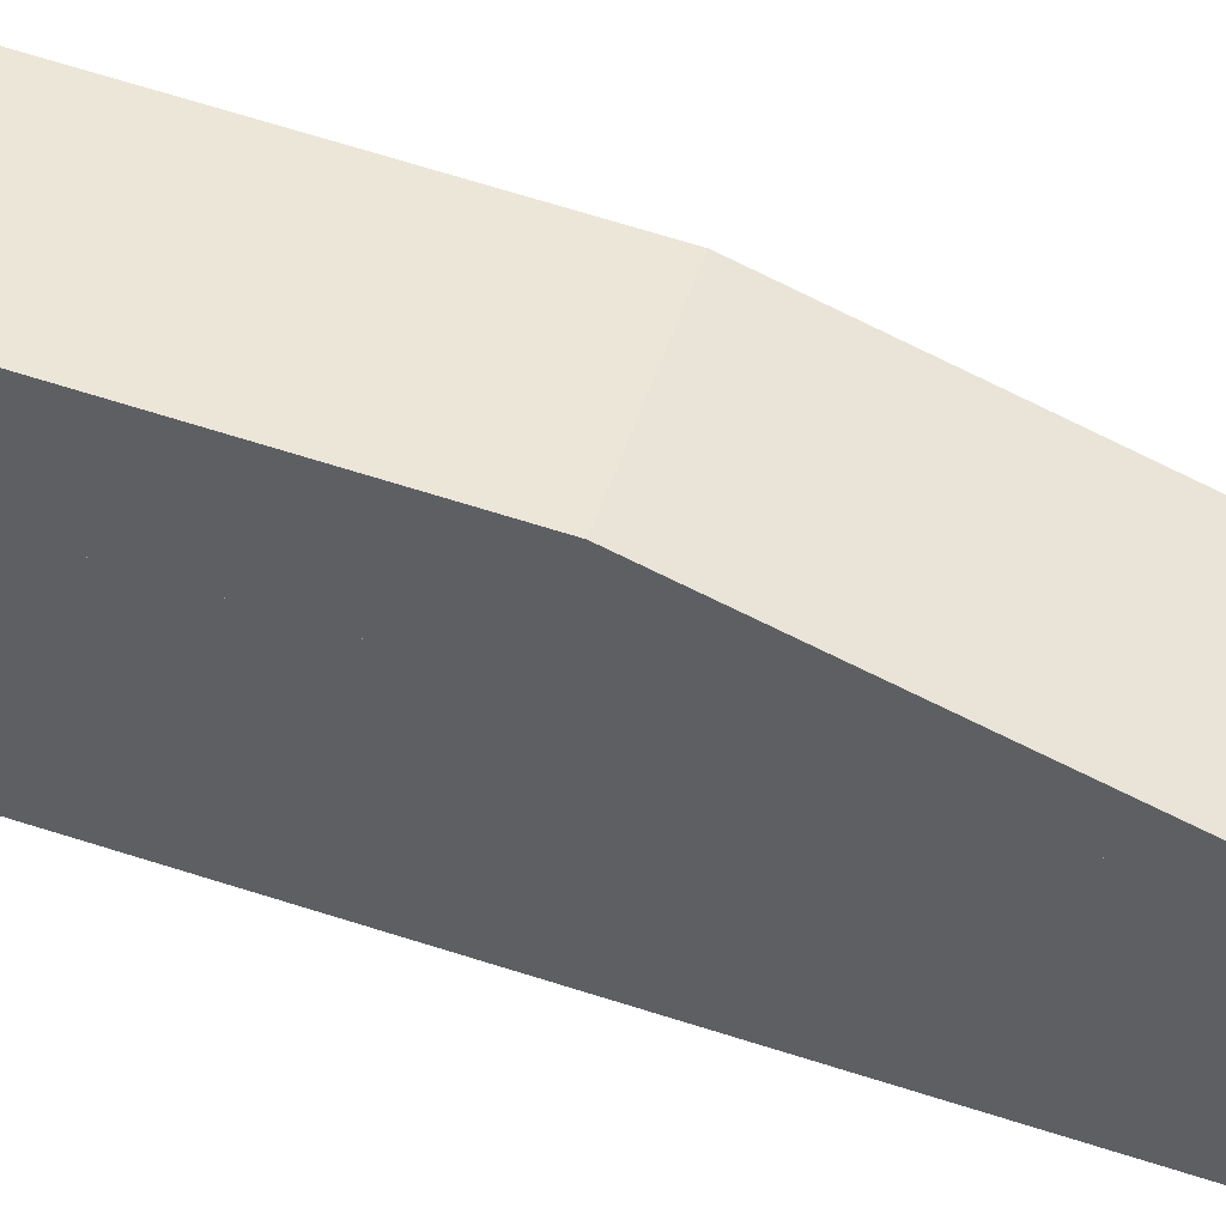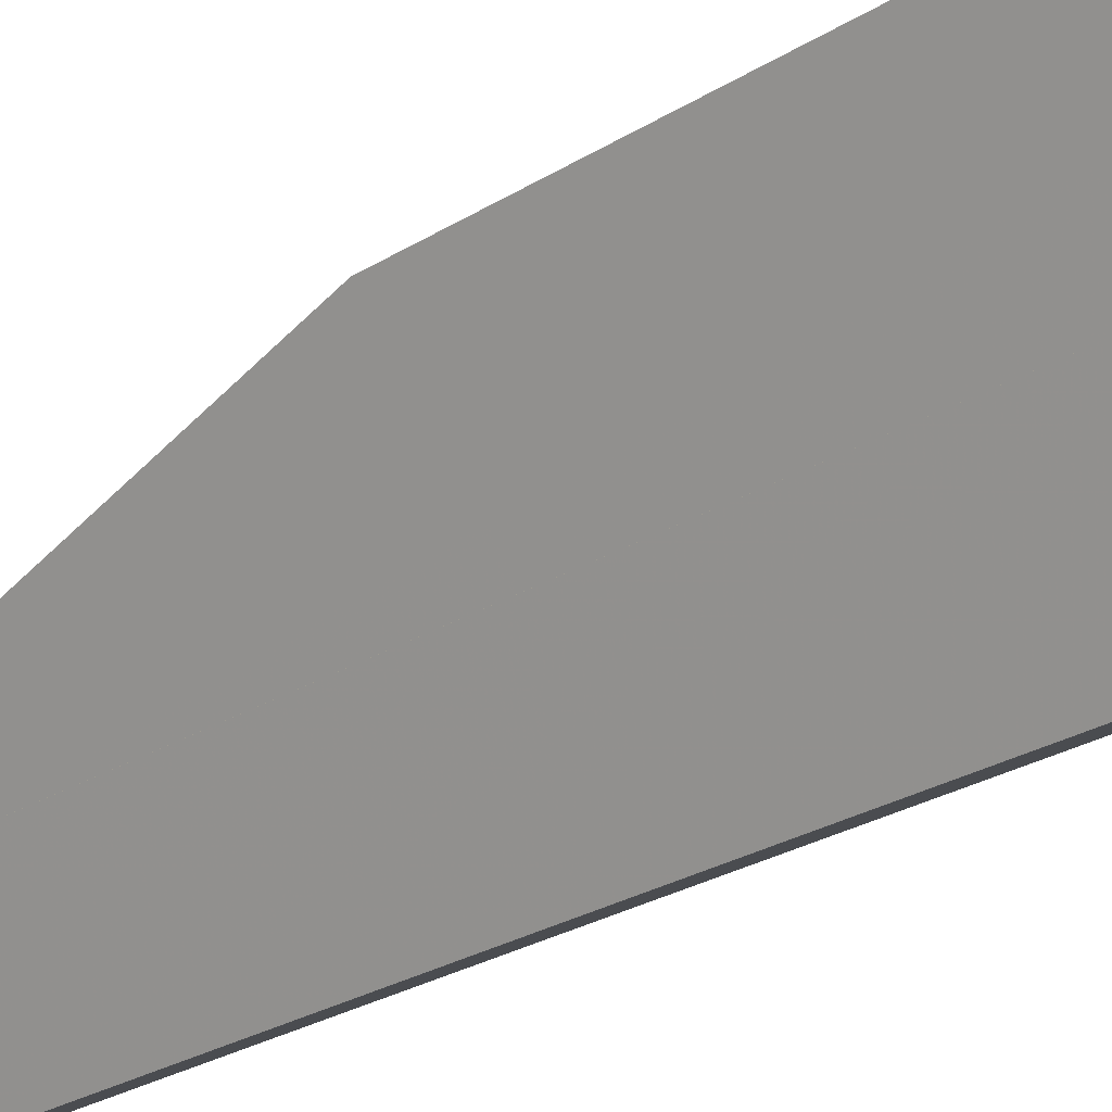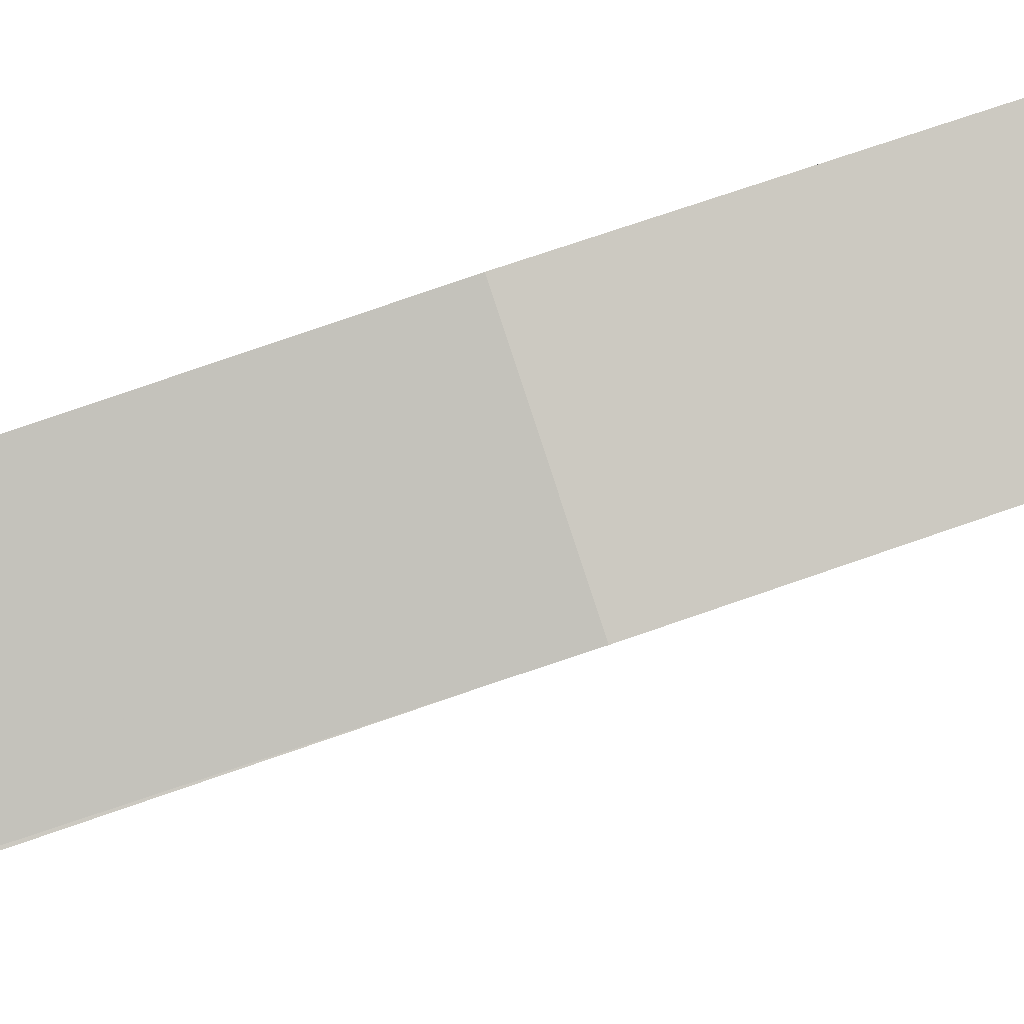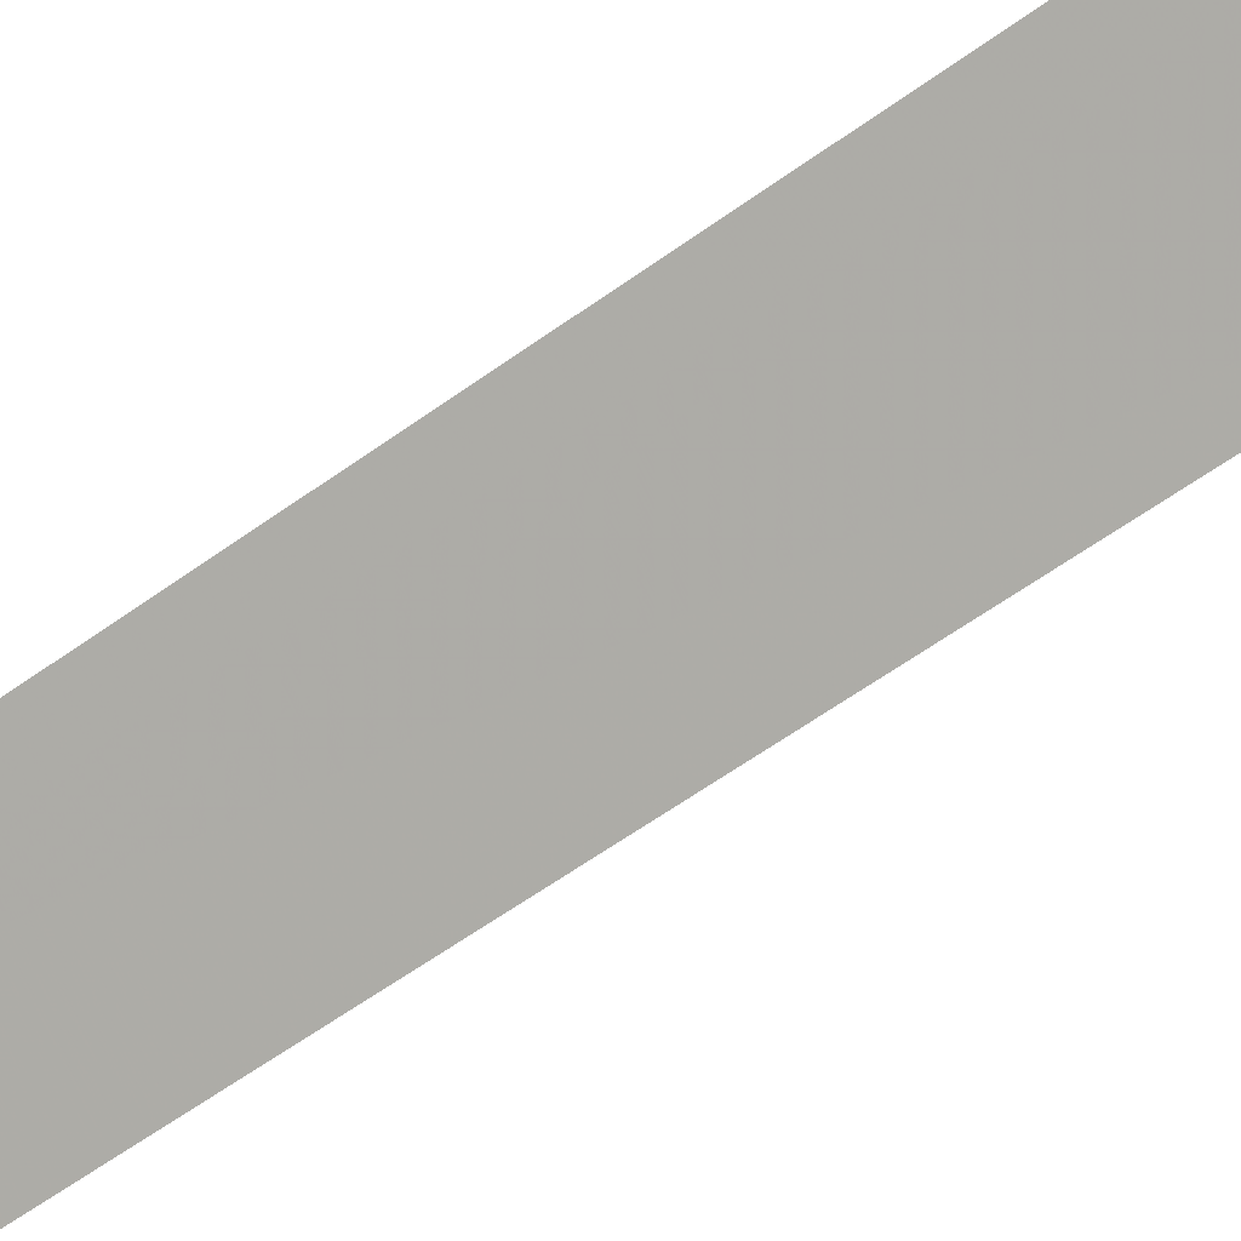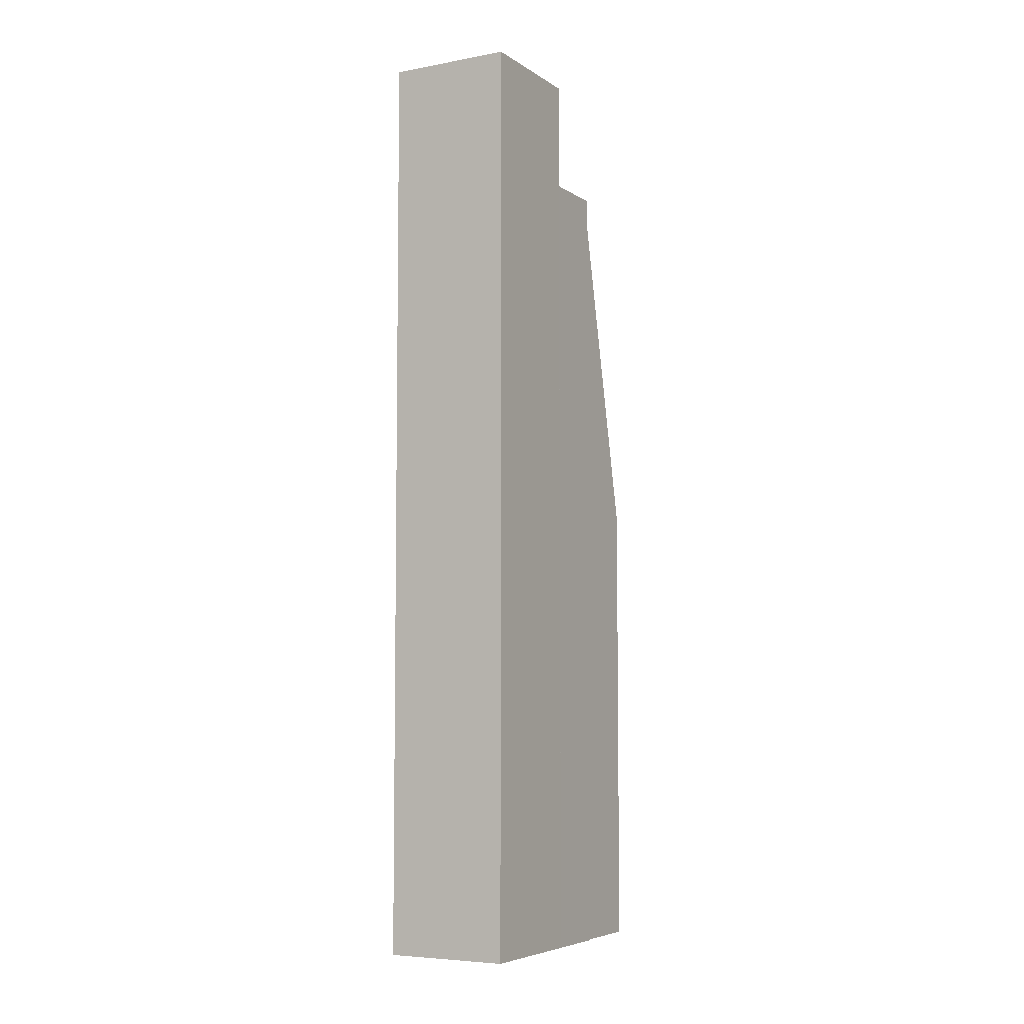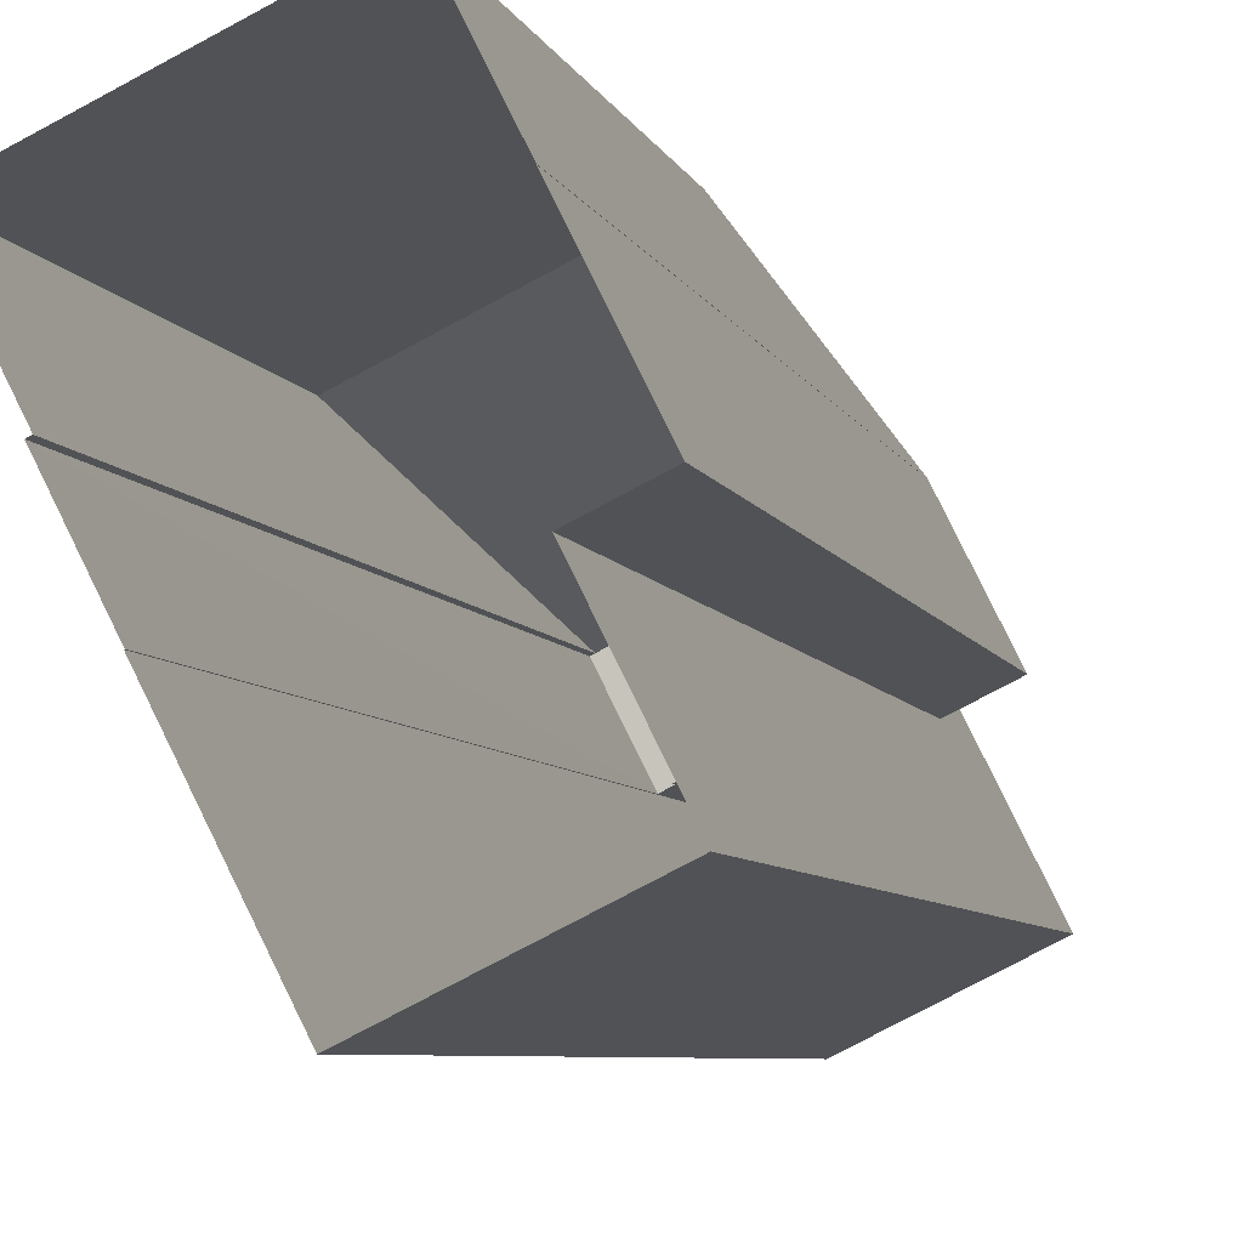
<metadata>
{"format":"obj","ext":"obj","renderer":"f3d","projection":"perspective","resolution":1024,"background":"white","views":[{"elev":70.5,"azim":-72.7,"up":"+Y"},{"elev":-25.3,"azim":135.6,"up":"+Y"},{"elev":62.2,"azim":69.4,"up":"+Y"},{"elev":-60.2,"azim":-53.5,"up":"+Y"},{"elev":-6.0,"azim":2.7,"up":"+Z"},{"elev":-4.8,"azim":-168.9,"up":"+Y"}]}
</metadata>
<code>
v -5588 -3.538e+04 3.621
v -5587 -3.538e+04 3.622
v -5588 -3.538e+04 3.621
v -5582 -3.538e+04 3.621
v -5583 -3.538e+04 3.62
v -5589 -3.538e+04 3.62
v -5588 -3.538e+04 3.62
v -5586 -3.539e+04 3.617
v -5590 -3.539e+04 3.618
v -5584 -3.538e+04 3.619
v -5583 -3.538e+04 3.62
v -5584 -3.538e+04 3.619
v -5582 -3.538e+04 19.46
v -5587 -3.538e+04 19.46
v -5583 -3.538e+04 31.53
v -5588 -3.538e+04 31.53
v -5588 -3.538e+04 31.53
v -5584 -3.538e+04 31.53
v -5583 -3.538e+04 31.53
v -5583 -3.538e+04 31.53
v -5584 -3.538e+04 31.53
v -5589 -3.538e+04 31.53
v -5588 -3.538e+04 31.53
v -5589 -3.538e+04 31.53
v -5588 -3.538e+04 31.53
v -5588 -3.538e+04 31.53
v -5589 -3.538e+04 31.28
v -5588 -3.538e+04 31.28
v -5588 -3.538e+04 31.28
v -5583 -3.538e+04 31.28
v -5588 -3.538e+04 31.28
v -5584 -3.538e+04 31.28
v -5586 -3.539e+04 35.28
v -5586 -3.539e+04 35.28
v -5584 -3.538e+04 35.28
v -5584 -3.538e+04 35.28
v -5584 -3.538e+04 35.03
v -5589 -3.539e+04 35.03
v -5586 -3.539e+04 35.03
v -5587 -3.538e+04 35.03
v -5589 -3.539e+04 35.28
v -5590 -3.539e+04 35.28
v -5588 -3.538e+04 35.28
v -5587 -3.538e+04 35.28
f 1 2 3
f 2 4 5
f 6 3 7
f 8 9 7
f 10 5 11
f 8 10 12
f 3 2 5
f 7 3 5
f 8 7 10
f 7 5 10
f 13 14 15
f 15 14 16
f 14 17 16
f 18 19 20
f 19 15 20
f 21 18 20
f 22 23 24
f 25 15 16
f 23 26 24
f 22 24 16
f 20 15 25
f 24 25 16
f 27 28 29
f 29 28 30
f 27 31 28
f 30 28 32
f 33 34 35
f 36 33 35
f 37 38 39
f 37 40 38
f 33 41 34
f 41 42 34
f 35 43 44
f 36 35 44
f 43 42 41
f 44 43 41
f 13 4 2
f 14 13 2
f 13 5 4
f 13 15 5
f 16 17 1
f 3 16 1
f 14 2 1
f 17 14 1
f 22 16 3
f 6 22 3
f 23 22 6
f 7 23 6
f 5 19 11
f 5 15 19
f 18 11 19
f 18 10 11
f 20 29 30
f 20 25 29
f 21 20 30
f 32 21 30
f 26 27 24
f 26 31 27
f 29 24 27
f 29 25 24
f 26 43 28
f 43 23 42
f 42 23 9
f 31 26 28
f 9 23 7
f 43 26 23
f 34 9 8
f 34 42 9
f 32 28 21
f 10 18 12
f 28 43 21
f 12 18 35
f 21 43 35
f 18 21 35
f 12 34 8
f 12 35 34
f 33 37 39
f 33 36 37
f 33 39 38
f 41 33 38
f 41 38 40
f 44 41 40
f 36 40 37
f 36 44 40

</code>
